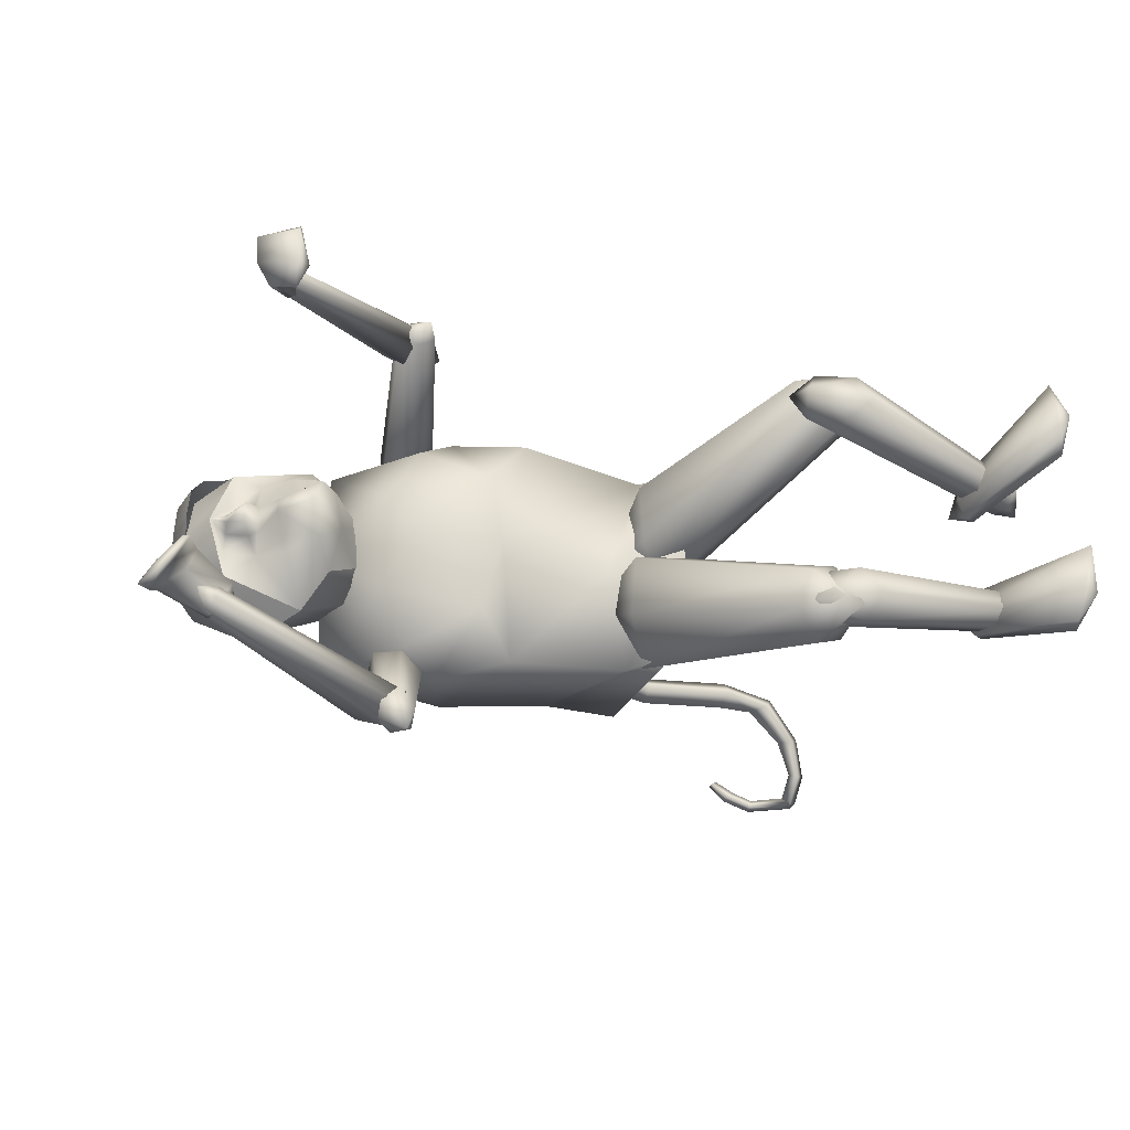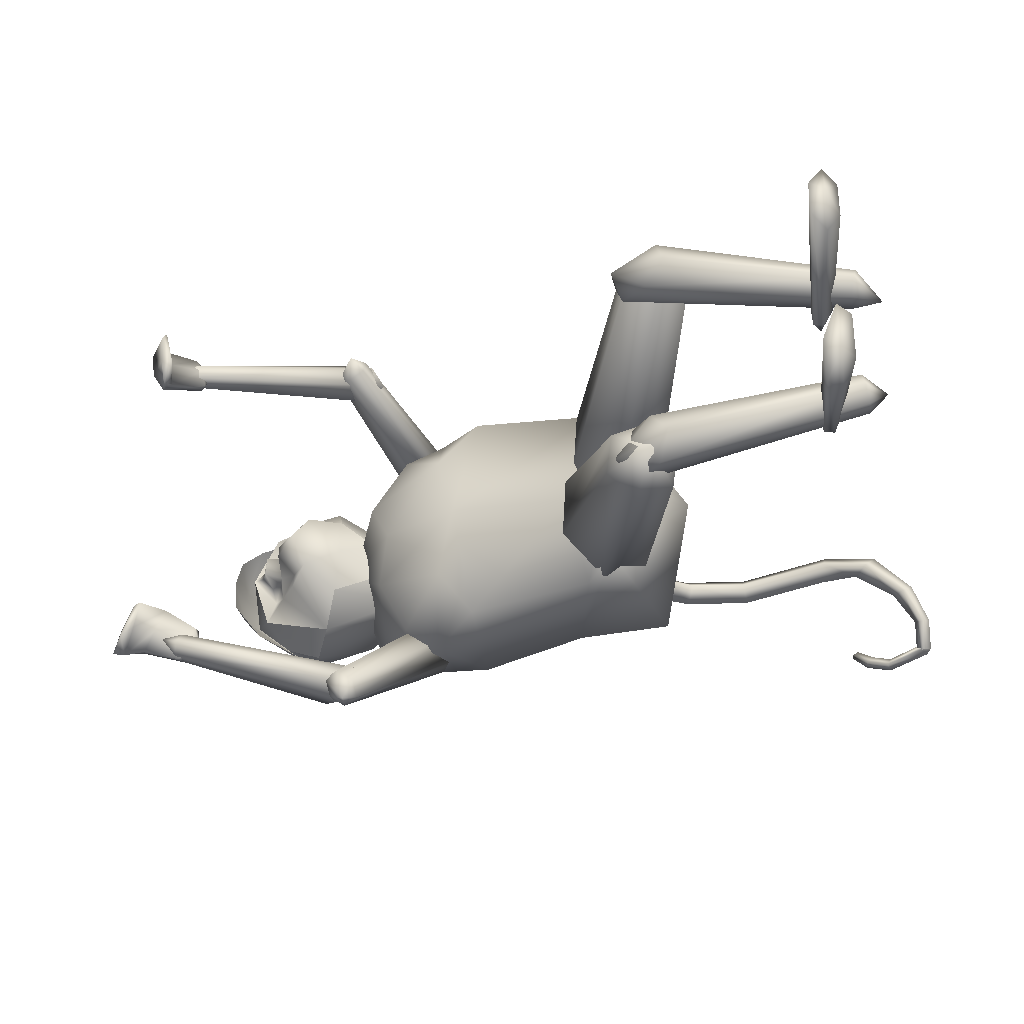
<metadata>
{"format":"obj","ext":"obj","renderer":"f3d","projection":"perspective","resolution":1024,"background":"white","views":[{"elev":-27.2,"azim":155.9,"up":"+Y"},{"elev":-32.7,"azim":-162.9,"up":"+Y"}]}
</metadata>
<code>
o head.002_Sphere.002
v 1.993 -0.1112 1.117
v 1.849 -0.08578 1.016
v 2.105 0.0268 1.194
v 1.987 0.06297 1.126
v 1.845 0.03864 1.022
v 1.836 0.04761 0.9502
v 1.9 0.03694 0.8556
v 2.21 -0.01982 1.193
v 2.178 0.08218 1.151
v 2.113 0.1589 1.053
v 2.06 0.1884 0.9679
v 2.009 0.1641 0.8803
v 1.973 0.09232 0.8133
v 2.254 0.03697 1.104
v 2.258 -0.06362 1.099
v 2.185 -0.119 1.141
v 2.126 -0.1896 1.035
v 2.075 -0.2139 0.947
v 2.022 -0.1844 0.8621
v 1.981 -0.1089 0.8028
v 2.108 -0.07378 1.188
v 1.841 -0.08808 0.9431
v 1.904 -0.06365 0.8504
v 2.114 0.1584 1.052
v 2.113 0.1584 1.053
v 2.16 -0.1771 0.9493
v 2.151 0.157 0.9614
v 2.256 -0.01513 1.101
v 2.06 0.1884 0.9679
v 2.009 0.1641 0.8803
v 2.245 0.08058 0.9704
v 2.183 0.1217 0.8902
v 2.252 -0.09365 0.9613
v 2.193 -0.129 0.8772
v 2.075 -0.2139 0.947
v 2.022 -0.1844 0.8621
v 2.234 -0.002971 0.8718
v 2.16 -0.1771 0.9493
v 2.151 0.157 0.9614
v 2.258 -0.003272 0.9685
v 1.9 0.03694 0.8556
v 2.009 0.1641 0.8803
v 1.973 0.09232 0.8133
v 2.183 0.1217 0.8902
v 2.129 0.08422 0.846
v 2.029 0.06499 0.73
v 2.193 -0.129 0.8772
v 2.135 -0.09 0.8369
v 2.034 -0.07043 0.723
v 1.963 -0.007578 0.785
v 2.022 -0.1844 0.8621
v 1.981 -0.1089 0.8028
v 1.904 -0.06365 0.8504
v 2.175 -0.02844 0.8043
v 2.173 0.01954 0.8068
v 2.234 -0.002971 0.8718
v 2.188 -0.0522 0.9142
v 2.186 0.0501 0.9189
v 2.139 -0.03481 0.8272
v 2.137 0.02411 0.8302
v 2.058 -0.001432 0.6907
v 2.117 0.01151 0.7529
v 2.118 -0.01705 0.7517
v 2.148 0.02836 0.8538
v 2.15 -0.03748 0.8497
v 2.19 -0.02157 0.8914
v 2.19 0.01224 0.8939
v 2.201 0.003826 0.8548
v 2.201 -0.01182 0.8529
v 2.087 -0.09351 0.7811
v 2.091 -0.05031 0.7969
v 2.087 0.04108 0.8014
v 2.079 0.0878 0.7899
v 2.282 -0.07191 0.8721
v 2.286 -0.004416 0.8642
v 2.241 0.1127 0.9178
v 2.277 0.06106 0.8789
v 2.149 -0.1811 0.9768
v 2.231 -0.1398 0.916
v 2.29 -0.008043 0.9535
v 2.289 -0.0689 0.9514
v 2.284 0.05305 0.9599
f 2 1 4
f 2 4 5
f 7 6 12
f 7 12 13
f 6 5 11
f 6 11 12
f 5 4 10
f 5 10 11
f 4 3 9
f 4 9 25
f 4 25 10
f 10 25 24
f 77 82 80
f 77 80 75
f 79 17 78
f 74 81 79
f 20 19 22
f 20 22 23
f 22 2 5
f 22 5 6
f 1 21 3
f 1 3 4
f 23 22 6
f 23 6 7
f 21 8 3
f 3 8 9
f 9 8 14
f 14 8 28
f 15 8 16
f 19 18 2
f 19 2 22
f 1 2 18
f 1 18 17
f 21 1 17
f 21 17 16
f 16 8 21
f 17 18 78
f 24 82 76
f 27 24 76
f 11 10 24
f 11 24 27
f 8 15 28
f 75 80 81
f 75 81 74
f 18 26 78
f 81 15 16
f 81 16 17
f 82 14 28
f 82 28 80
f 80 28 15
f 80 15 81
f 9 14 82
f 25 9 82
f 25 82 24
f 81 17 79
f 82 77 76
f 32 29 39
f 32 31 40
f 32 40 37
f 34 35 36
f 32 39 31
f 35 34 38
f 34 33 38
f 37 40 33
f 37 33 34
f 30 29 32
f 43 42 73
f 43 73 46
f 45 42 44
f 59 54 65
f 68 56 69
f 70 48 51
f 50 53 41
f 50 41 43
f 50 43 46
f 50 49 52
f 50 52 53
f 64 55 60
f 59 60 55
f 59 55 54
f 47 48 57
f 44 56 58
f 69 56 66
f 56 47 57
f 45 44 58
f 49 61 63
f 71 59 48
f 71 48 70
f 46 73 72
f 61 46 62
f 63 61 62
f 49 50 61
f 50 46 61
f 46 72 62
f 59 71 63
f 59 63 62
f 59 62 60
f 64 45 58
f 45 64 60
f 48 59 65
f 56 57 66
f 57 48 65
f 56 67 58
f 67 64 58
f 55 68 69
f 55 69 54
f 55 64 67
f 55 67 68
f 57 65 66
f 54 69 66
f 54 66 65
f 71 49 63
f 49 71 70
f 49 70 51
f 49 51 52
f 73 45 60
f 73 60 72
f 42 45 73
f 72 60 62
f 48 47 51
f 68 67 56
o Cylinder.013_Cylinder
v 1.265 -0.01107 1.013
v 1.225 -0.01109 1.141
v 1.305 -0.04427 1.03
v 1.256 -0.04507 1.167
v 1.265 -0.07748 1.013
v 1.222 -0.07746 1.141
v 1.224 -0.04427 0.9971
v 1.19 -0.04347 1.114
v 1.164 -0.009085 1.195
v 1.183 -0.04342 1.227
v 1.158 -0.07535 1.194
v 1.139 -0.04101 1.162
v 1.024 -0.001724 1.246
v 1.022 -0.0359 1.279
v 1.015 -0.06775 1.243
v 1.016 -0.03358 1.209
v 0.8028 0.01508 1.224
v 0.8145 -0.01655 1.26
v 0.8156 -0.05056 1.227
v 0.8038 -0.01892 1.191
v 0.6776 -0.01206 1.215
v 0.7096 -0.02305 1.249
v 0.7301 -0.04849 1.226
v 0.6981 -0.03749 1.193
v 0.5949 -0.09757 1.236
v 0.6201 -0.09662 1.26
v 0.642 -0.1104 1.246
v 0.6168 -0.1114 1.222
v 0.5642 -0.1816 1.266
v 0.5804 -0.1739 1.282
v 0.5997 -0.1787 1.273
v 0.5835 -0.1864 1.257
v 0.5708 -0.244 1.3
v 0.5869 -0.2363 1.316
v 0.6062 -0.2411 1.306
v 0.5901 -0.2488 1.29
v 0.5828 -0.2552 1.307
v 0.585 -0.2374 1.316
v 0.5941 -0.23 1.3
v 0.5919 -0.2478 1.29
v 0.68 -0.2653 1.346
v 0.6728 -0.2476 1.352
v 0.6765 -0.2396 1.334
v 0.6837 -0.2572 1.328
v 0.7392 -0.238 1.366
v 0.7208 -0.2258 1.369
v 0.7173 -0.22 1.349
v 0.7358 -0.2322 1.346
v 0.7738 -0.2017 1.375
v 0.7617 -0.1937 1.377
v 0.7594 -0.19 1.364
v 0.7715 -0.198 1.362
f 83 84 86
f 83 86 85
f 85 86 88
f 85 88 87
f 84 90 94
f 84 94 91
f 84 83 89
f 84 89 90
f 87 88 90
f 87 90 89
f 83 85 87
f 83 87 89
f 94 93 97
f 94 97 98
f 90 88 93
f 90 93 94
f 86 84 91
f 86 91 92
f 88 86 92
f 88 92 93
f 97 96 100
f 97 100 101
f 91 94 98
f 91 98 95
f 92 91 95
f 92 95 96
f 93 92 96
f 93 96 97
f 101 100 104
f 101 104 105
f 98 97 101
f 98 101 102
f 95 98 102
f 95 102 99
f 96 95 99
f 96 99 100
f 104 103 107
f 104 107 108
f 102 101 105
f 102 105 106
f 99 102 106
f 99 106 103
f 100 99 103
f 100 103 104
f 107 110 114
f 107 114 111
f 105 104 108
f 105 108 109
f 106 105 109
f 106 109 110
f 103 106 110
f 103 110 107
f 114 113 117
f 114 117 118
f 108 107 111
f 108 111 112
f 109 108 112
f 109 112 113
f 110 109 113
f 110 113 114
f 118 117 121
f 118 121 122
f 111 114 118
f 111 118 115
f 112 111 115
f 112 115 116
f 113 112 116
f 113 116 117
f 121 120 124
f 121 124 125
f 115 118 122
f 115 122 119
f 116 115 119
f 116 119 120
f 117 116 120
f 117 120 121
f 124 123 127
f 124 127 128
f 122 121 125
f 122 125 126
f 119 122 126
f 119 126 123
f 120 119 123
f 120 123 124
f 127 130 134
f 127 134 131
f 125 124 128
f 125 128 129
f 126 125 129
f 126 129 130
f 123 126 130
f 123 130 127
f 132 131 134
f 132 134 133
f 128 127 131
f 128 131 132
f 129 128 132
f 129 132 133
f 130 129 133
f 130 133 134
o Cylinder.012_Cylinder.000
v 2.267 -0.3306 0.5808
v 2.383 -0.2966 0.5313
v 2.287 -0.3666 0.5945
v 2.417 -0.3516 0.5641
v 2.287 -0.3646 0.6133
v 2.443 -0.3476 0.5552
v 2.267 -0.3266 0.6184
v 2.415 -0.2997 0.5334
v 2.247 -0.2906 0.6046
v 2.374 -0.249 0.5083
v 2.247 -0.2926 0.5858
v 2.359 -0.2469 0.5062
v 2.409 -0.3226 0.5184
v 2.234 -0.3462 0.6007
v 2.347 -0.2888 0.5734
v 2.379 -0.3337 0.5907
v 2.39 -0.3248 0.6136
v 2.37 -0.271 0.6193
v 2.337 -0.226 0.602
v 2.326 -0.2349 0.5791
f 149 136 138
f 149 138 150
f 150 138 140
f 150 140 151
f 151 140 142
f 151 142 152
f 152 142 144
f 152 144 153
f 146 144 147
f 154 146 136
f 154 136 149
f 153 144 146
f 153 146 154
f 137 139 148
f 140 147 142
f 136 146 147
f 138 136 147
f 140 138 147
f 144 142 147
f 135 137 148
f 139 141 148
f 145 148 143
f 141 143 148
f 145 135 148
f 135 149 150
f 135 150 137
f 137 150 151
f 137 151 139
f 139 151 152
f 139 152 141
f 141 152 153
f 141 153 143
f 149 135 145
f 149 145 154
f 143 153 154
f 143 154 145
o Cylinder.011_Cylinder.013
v 1.92 -0.463 0.6254
v 1.841 -0.2315 0.9002
v 1.918 -0.4963 0.6512
v 1.834 -0.2661 0.9621
v 1.879 -0.5221 0.6583
v 1.764 -0.2697 1.015
v 1.842 -0.5145 0.6396
v 1.701 -0.2387 1.005
v 1.844 -0.4812 0.6138
v 1.707 -0.204 0.9432
v 1.883 -0.4554 0.6067
v 1.778 -0.2005 0.8907
v 1.77 -0.2053 0.9999
v 1.863 -0.5306 0.6046
f 155 156 158
f 155 158 157
f 157 158 160
f 157 160 159
f 159 160 162
f 159 162 161
f 161 162 164
f 161 164 163
f 166 164 167
f 156 155 165
f 156 165 166
f 163 164 166
f 163 166 165
f 157 159 168
f 160 167 162
f 156 166 167
f 158 156 167
f 160 158 167
f 164 162 167
f 155 157 168
f 159 161 168
f 165 168 163
f 161 163 168
f 165 155 168
o Cylinder.010_Cylinder.012
v 2.293 -0.3267 0.6397
v 1.957 -0.4357 0.7179
v 2.299 -0.3546 0.6224
v 1.942 -0.4885 0.6981
v 2.294 -0.3595 0.5838
v 1.882 -0.5124 0.652
v 2.282 -0.3364 0.5625
v 1.839 -0.4835 0.6257
v 2.276 -0.3085 0.5798
v 1.854 -0.4307 0.6456
v 2.282 -0.3036 0.6184
v 1.914 -0.4068 0.6917
v 1.852 -0.4838 0.6883
v 2.322 -0.3208 0.567
f 169 170 172
f 169 172 171
f 171 172 174
f 171 174 173
f 173 174 176
f 173 176 175
f 175 176 178
f 175 178 177
f 180 178 181
f 170 169 179
f 170 179 180
f 177 178 180
f 177 180 179
f 171 173 182
f 174 181 176
f 170 180 181
f 172 170 181
f 174 172 181
f 178 176 181
f 169 171 182
f 173 175 182
f 179 182 177
f 175 177 182
f 179 169 182
o Cylinder.009_Cylinder.011
v 2.252 0.3734 0.4585
v 1.951 0.4258 0.653
v 2.249 0.3403 0.4615
v 1.925 0.3778 0.6739
v 2.231 0.3162 0.4365
v 1.852 0.3496 0.6658
v 2.215 0.3252 0.4083
v 1.805 0.3693 0.6367
v 2.218 0.3584 0.4052
v 1.831 0.4172 0.6157
v 2.236 0.3825 0.4303
v 1.904 0.4455 0.6239
v 1.838 0.4007 0.6815
v 2.255 0.329 0.3941
f 183 184 186
f 183 186 185
f 185 186 188
f 185 188 187
f 187 188 190
f 187 190 189
f 189 190 192
f 189 192 191
f 194 192 195
f 184 183 193
f 184 193 194
f 191 192 194
f 191 194 193
f 185 187 196
f 188 195 190
f 184 194 195
f 186 184 195
f 188 186 195
f 192 190 195
f 183 185 196
f 187 189 196
f 193 196 191
f 189 191 196
f 193 183 196
o Cylinder.008_Cylinder.009
v 1.915 0.4187 0.6165
v 1.827 0.2807 0.9458
v 1.915 0.3804 0.5988
v 1.822 0.2097 0.9435
v 1.877 0.3616 0.5778
v 1.751 0.1605 0.9621
v 1.84 0.3812 0.5746
v 1.686 0.1824 0.983
v 1.84 0.4195 0.5923
v 1.692 0.2534 0.9853
v 1.878 0.4383 0.6133
v 1.763 0.3026 0.9667
v 1.754 0.2034 1.013
v 1.862 0.4051 0.545
f 197 198 200
f 197 200 199
f 199 200 202
f 199 202 201
f 201 202 204
f 201 204 203
f 203 204 206
f 203 206 205
f 208 206 209
f 198 197 207
f 198 207 208
f 205 206 208
f 205 208 207
f 199 201 210
f 202 209 204
f 198 208 209
f 200 198 209
f 202 200 209
f 206 204 209
f 197 199 210
f 201 203 210
f 207 210 205
f 203 205 210
f 207 197 210
o Cylinder.007_Cylinder.008
v 2.208 0.3494 0.417
v 2.236 0.3123 0.2952
v 2.202 0.3074 0.4251
v 2.236 0.2423 0.3132
v 2.216 0.3033 0.4371
v 2.242 0.2304 0.2881
v 2.236 0.3412 0.4409
v 2.247 0.2885 0.2761
v 2.243 0.3833 0.4328
v 2.248 0.3584 0.2701
v 2.229 0.3874 0.4208
v 2.242 0.3703 0.2779
v 2.22 0.2816 0.2785
v 2.2 0.3544 0.4578
v 2.257 0.3288 0.3448
v 2.252 0.2712 0.3499
v 2.278 0.2629 0.3543
v 2.308 0.3121 0.3536
v 2.314 0.3696 0.3485
v 2.288 0.378 0.3441
f 225 212 214
f 225 214 226
f 226 214 216
f 226 216 227
f 227 216 218
f 227 218 228
f 228 218 220
f 228 220 229
f 222 220 223
f 230 222 212
f 230 212 225
f 229 220 222
f 229 222 230
f 213 215 224
f 216 223 218
f 212 222 223
f 214 212 223
f 216 214 223
f 220 218 223
f 211 213 224
f 215 217 224
f 221 224 219
f 217 219 224
f 221 211 224
f 211 225 226
f 211 226 213
f 213 226 227
f 213 227 215
f 215 227 228
f 215 228 217
f 217 228 229
f 217 229 219
f 225 211 221
f 225 221 230
f 219 229 230
f 219 230 221
o Cylinder.006_Cylinder.007
v 0.6261 0.1203 0.3466
v 0.5636 0.1899 0.1127
v 0.6458 0.07048 0.327
v 0.5893 0.1149 0.06373
v 0.6694 0.07532 0.3233
v 0.6154 0.1328 0.02248
v 0.6733 0.13 0.3391
v 0.6157 0.2256 0.03018
v 0.6536 0.1799 0.3586
v 0.59 0.3005 0.07913
v 0.63 0.175 0.3623
v 0.564 0.2827 0.1204
v 0.5806 0.1995 0.03142
v 0.6618 0.1085 0.3975
f 231 232 234
f 231 234 233
f 233 234 236
f 233 236 235
f 235 236 238
f 235 238 237
f 237 238 240
f 237 240 239
f 242 240 243
f 232 231 241
f 232 241 242
f 239 240 242
f 239 242 241
f 233 235 244
f 236 243 238
f 232 242 243
f 234 232 243
f 236 234 243
f 240 238 243
f 231 233 244
f 235 237 244
f 241 244 239
f 237 239 244
f 241 231 244
o Cylinder.005_Cylinder.006
v 0.6244 -0.1628 0.3308
v 0.5623 -0.2099 0.08836
v 0.6472 -0.214 0.3355
v 0.5929 -0.2958 0.07769
v 0.6705 -0.2099 0.3298
v 0.6186 -0.2969 0.03221
v 0.6712 -0.1547 0.3194
v 0.6138 -0.2121 -0.002593
v 0.6485 -0.1035 0.3148
v 0.5832 -0.1262 0.008078
v 0.6251 -0.1076 0.3205
v 0.5575 -0.1251 0.05356
v 0.5801 -0.2366 0.01046
v 0.6599 -0.1482 0.382
f 245 246 248
f 245 248 247
f 247 248 250
f 247 250 249
f 249 250 252
f 249 252 251
f 251 252 254
f 251 254 253
f 256 254 257
f 246 245 255
f 246 255 256
f 253 254 256
f 253 256 255
f 247 249 258
f 250 257 252
f 246 256 257
f 248 246 257
f 250 248 257
f 254 252 257
f 245 247 258
f 249 251 258
f 255 258 253
f 251 253 258
f 255 245 258
o Cylinder.004_Cylinder.005
v 0.5655 0.1395 0.2657
v 0.9716 0.2332 0.1886
v 0.5766 0.1067 0.2909
v 1.02 0.1875 0.2207
v 0.5825 0.1097 0.339
v 1.091 0.2063 0.2814
v 0.5773 0.1456 0.3619
v 1.113 0.2707 0.3099
v 0.5662 0.1784 0.3367
v 1.065 0.3164 0.2777
v 0.5603 0.1754 0.2886
v 0.9939 0.2976 0.2171
v 1.104 0.2536 0.233
v 0.5144 0.1197 0.3474
f 259 260 262
f 259 262 261
f 261 262 264
f 261 264 263
f 263 264 266
f 263 266 265
f 265 266 268
f 265 268 267
f 270 268 271
f 260 259 269
f 260 269 270
f 267 268 270
f 267 270 269
f 261 263 272
f 264 271 266
f 260 270 271
f 262 260 271
f 264 262 271
f 268 266 271
f 259 261 272
f 263 265 272
f 269 272 267
f 265 267 272
f 269 259 272
o Cylinder.003_Cylinder.004
v 0.5639 -0.166 0.2449
v 0.9787 -0.2324 0.1885
v 0.5619 -0.1964 0.275
v 1.007 -0.2866 0.2302
v 0.5672 -0.1883 0.3226
v 1.078 -0.2845 0.2932
v 0.5744 -0.1499 0.3401
v 1.121 -0.2283 0.3146
v 0.5764 -0.1195 0.3099
v 1.093 -0.1742 0.2729
v 0.5712 -0.1276 0.2623
v 1.022 -0.1762 0.2098
v 1.108 -0.2528 0.2402
v 0.5259 -0.1431 0.3295
f 273 274 276
f 273 276 275
f 275 276 278
f 275 278 277
f 277 278 280
f 277 280 279
f 279 280 282
f 279 282 281
f 284 282 285
f 274 273 283
f 274 283 284
f 281 282 284
f 281 284 283
f 275 277 286
f 278 285 280
f 274 284 285
f 276 274 285
f 278 276 285
f 282 280 285
f 273 275 286
f 277 279 286
f 283 286 281
f 279 281 286
f 283 273 286
o Cylinder.002_Cylinder.003
v 1.136 -0.2654 0.2682
v 1.339 -0.1567 0.642
v 1.08 -0.3174 0.31
v 1.268 -0.2335 0.7365
v 1.005 -0.2858 0.333
v 1.186 -0.1693 0.828
v 0.9869 -0.202 0.3143
v 1.177 -0.0283 0.8252
v 1.044 -0.15 0.2724
v 1.248 0.04856 0.7308
v 1.118 -0.1816 0.2494
v 1.33 -0.01562 0.6392
v 1.326 -0.04553 0.8822
v 1.022 -0.2622 0.2021
f 287 288 290
f 287 290 289
f 289 290 292
f 289 292 291
f 291 292 294
f 291 294 293
f 293 294 296
f 293 296 295
f 298 296 299
f 288 287 297
f 288 297 298
f 295 296 298
f 295 298 297
f 289 291 300
f 292 299 294
f 288 298 299
f 290 288 299
f 292 290 299
f 296 294 299
f 287 289 300
f 291 293 300
f 297 300 295
f 293 295 300
f 297 287 300
o Cylinder.001_Cylinder.002
v 1.095 0.3147 0.3071
v 1.306 0.178 0.6628
v 1.085 0.2307 0.2767
v 1.308 0.03468 0.6402
v 1.014 0.1916 0.2952
v 1.233 -0.04484 0.7222
v 0.9532 0.2367 0.3441
v 1.156 0.01894 0.8267
v 0.9636 0.3207 0.3745
v 1.153 0.1622 0.8494
v 1.035 0.3597 0.356
v 1.228 0.2418 0.7674
v 1.302 0.03953 0.8856
v 0.9827 0.3114 0.2411
f 301 302 304
f 301 304 303
f 303 304 306
f 303 306 305
f 305 306 308
f 305 308 307
f 307 308 310
f 307 310 309
f 312 310 313
f 302 301 311
f 302 311 312
f 309 310 312
f 309 312 311
f 303 305 314
f 306 313 308
f 302 312 313
f 304 302 313
f 306 304 313
f 310 308 313
f 301 303 314
f 305 307 314
f 311 314 309
f 307 309 314
f 311 301 314
o Cylinder_Cylinder.001
v 1.213 -0.01089 0.6212
v 1.82 -0.01434 0.7398
v 1.228 -0.2239 0.6603
v 1.86 -0.116 0.8041
v 1.187 -0.2062 1.062
v 1.915 -0.2428 1.039
v 1.213 0.01311 1.052
v 1.893 0.008504 1.078
v 1.193 0.2224 1.038
v 1.925 0.2284 1
v 1.234 0.2047 0.6366
v 1.866 0.07051 0.7478
v 1.976 -0.01114 0.9195
v 1.078 0.003927 0.854
v 1.59 -0.2821 0.725
v 1.63 -0.01349 0.6807
v 1.572 0.2391 0.6981
v 1.305 -0.2405 0.7455
v 1.281 0.2225 0.7222
v 1.353 -0.00695 0.728
v 1.394 0.2536 0.9678
v 1.391 -0.2412 0.9954
v 1.452 0.01196 0.9993
v 1.669 -0.177 0.6978
v 1.668 0.1321 0.6786
v 1.188 -0.1352 1.095
v 1.405 -0.1445 1.04
v 1.895 -0.1614 1.097
v 1.901 0.1569 1.087
v 1.411 0.1377 1.037
v 1.191 0.1267 1.096
v 1.666 0.2901 0.9844
v 1.703 0.2711 0.8107
v 1.667 0.1479 1.094
v 1.651 -0.1534 1.099
v 1.641 -0.2801 1.016
v 1.692 0.01004 1.049
v 1.719 -0.2982 0.8498
v 1.796 -0.2421 0.8271
v 1.789 0.2187 0.7815
f 329 338 352
f 341 349 351
f 341 351 337
f 344 348 346
f 344 346 335
f 326 324 327
f 327 322 342
f 316 326 327
f 318 316 327
f 320 318 327
f 324 343 327
f 329 352 350
f 329 350 336
f 332 329 336
f 331 347 339
f 333 331 330
f 333 330 334
f 334 330 329
f 334 329 332
f 346 347 331
f 335 346 331
f 335 331 333
f 318 320 353
f 326 339 354
f 331 339 330
f 330 338 329
f 330 316 318
f 330 318 338
f 339 326 316
f 339 316 330
f 320 327 342
f 336 350 349
f 336 349 341
f 337 351 348
f 337 348 344
f 343 322 327
f 346 324 347
f 339 347 354
f 348 343 324
f 348 324 346
f 350 320 342
f 350 342 349
f 351 322 343
f 351 343 348
f 349 342 322
f 349 322 351
f 350 352 320
f 353 320 352
f 338 353 352
f 338 318 353
f 324 326 354
f 347 324 354
f 315 334 332
f 315 332 317
f 334 315 325
f 334 325 333
f 323 335 333
f 323 333 325
f 317 319 328
f 315 317 328
f 340 321 328
f 325 328 323
f 345 323 328
f 325 315 328
f 317 332 336
f 317 336 319
f 340 341 337
f 340 337 321
f 345 344 335
f 345 335 323
f 319 336 341
f 319 341 340
f 321 337 344
f 321 344 345
f 321 345 328
f 319 340 328

</code>
